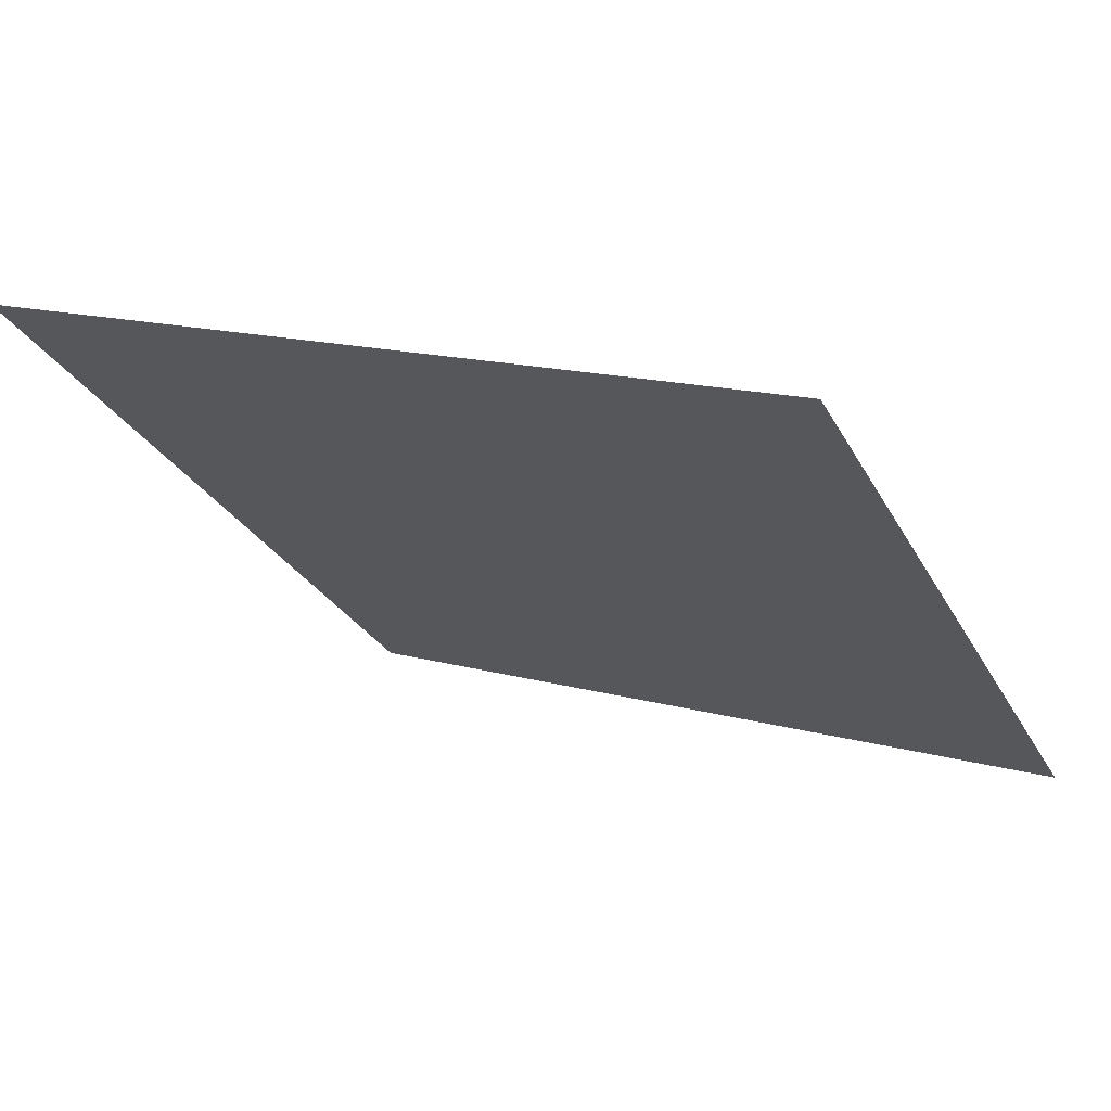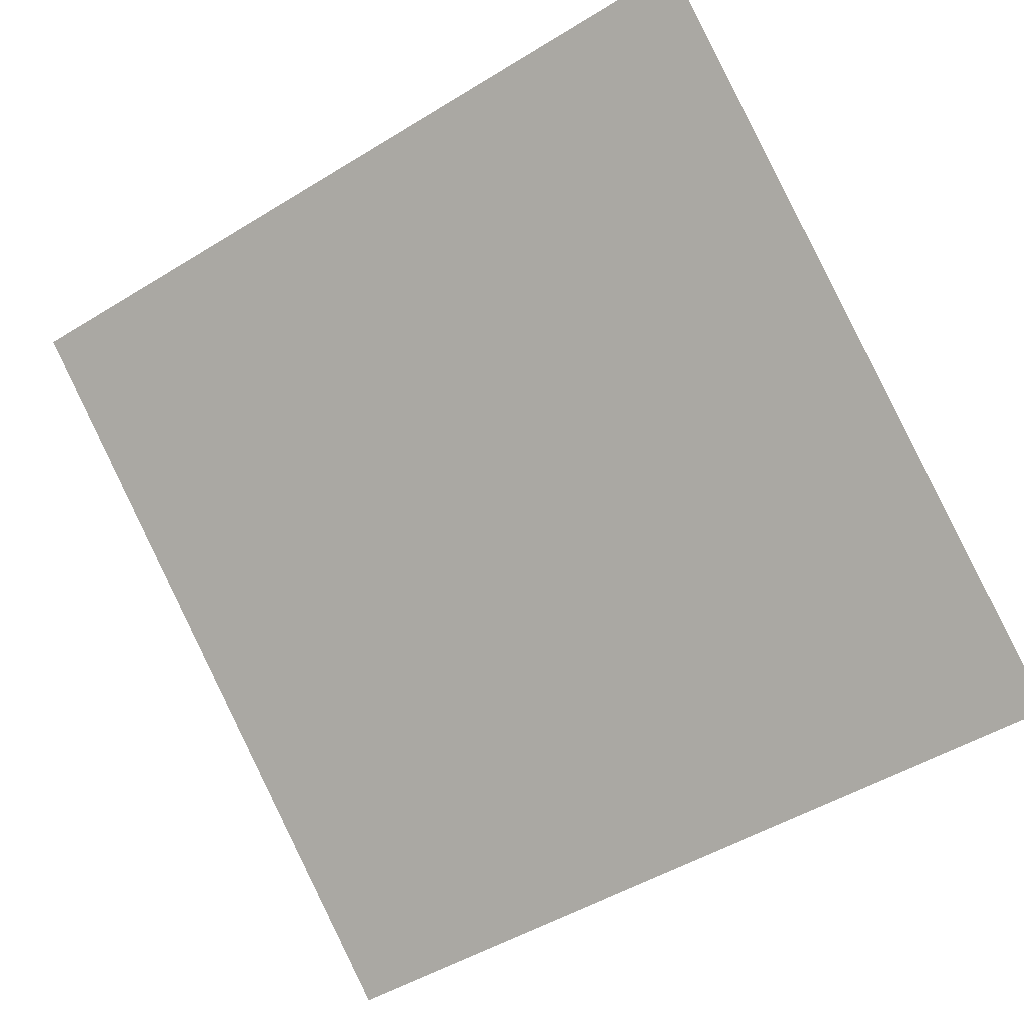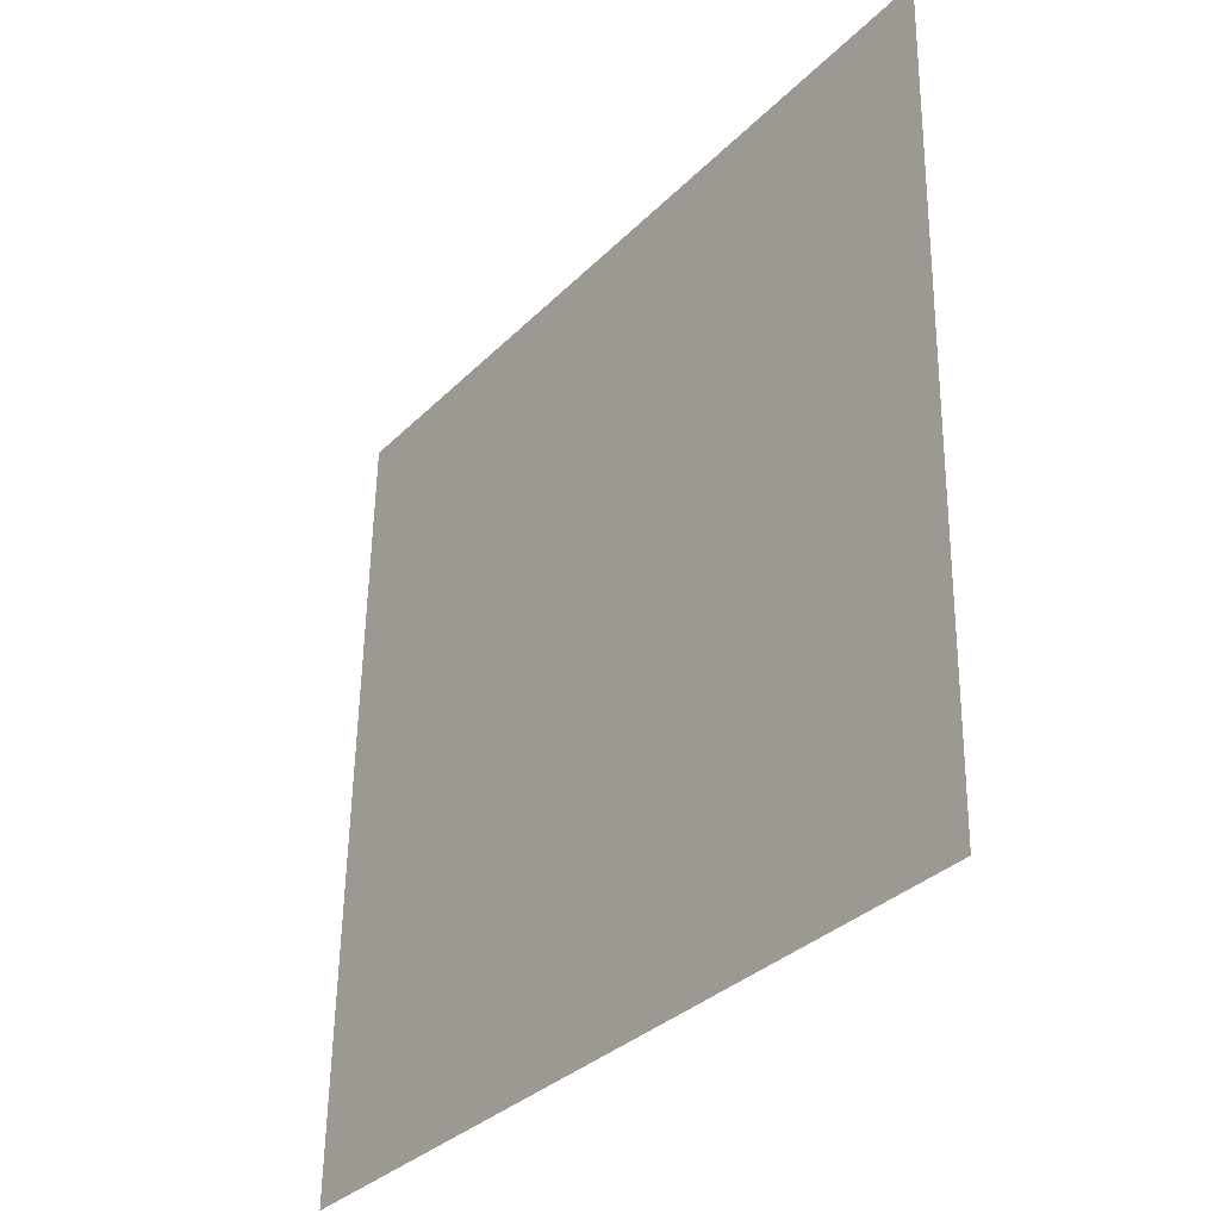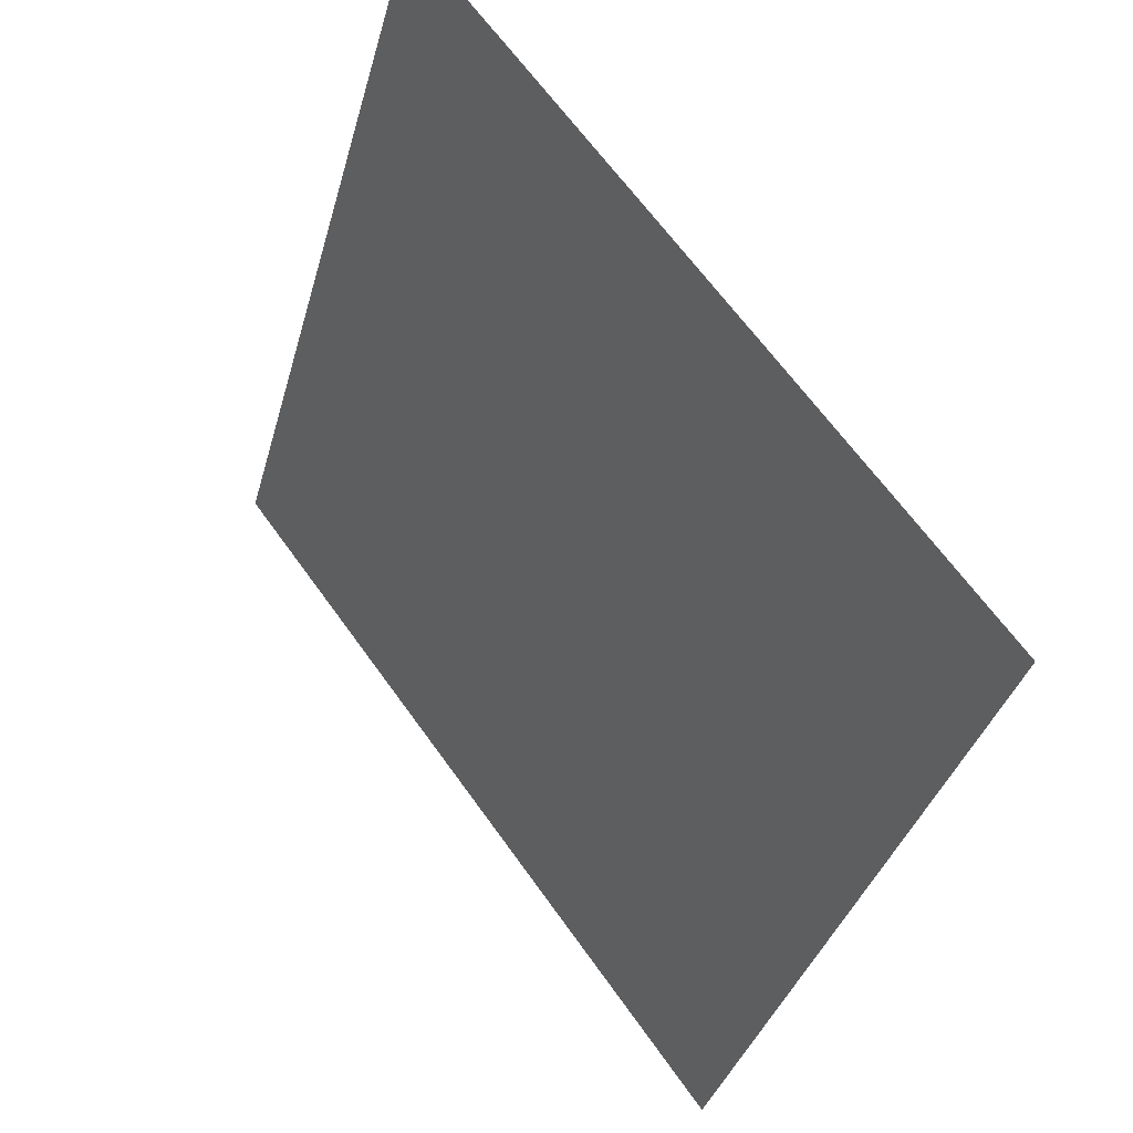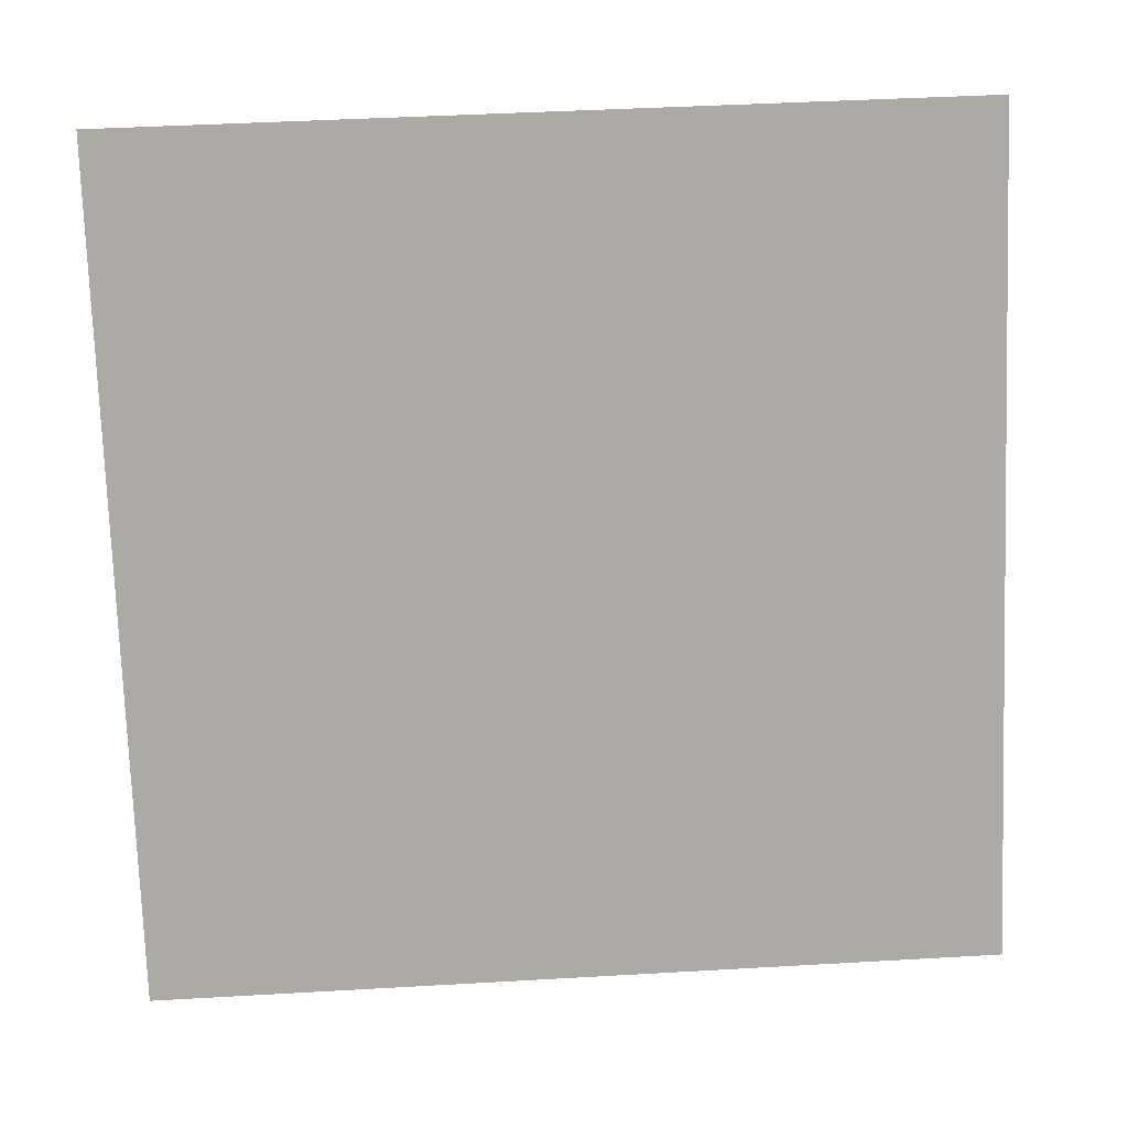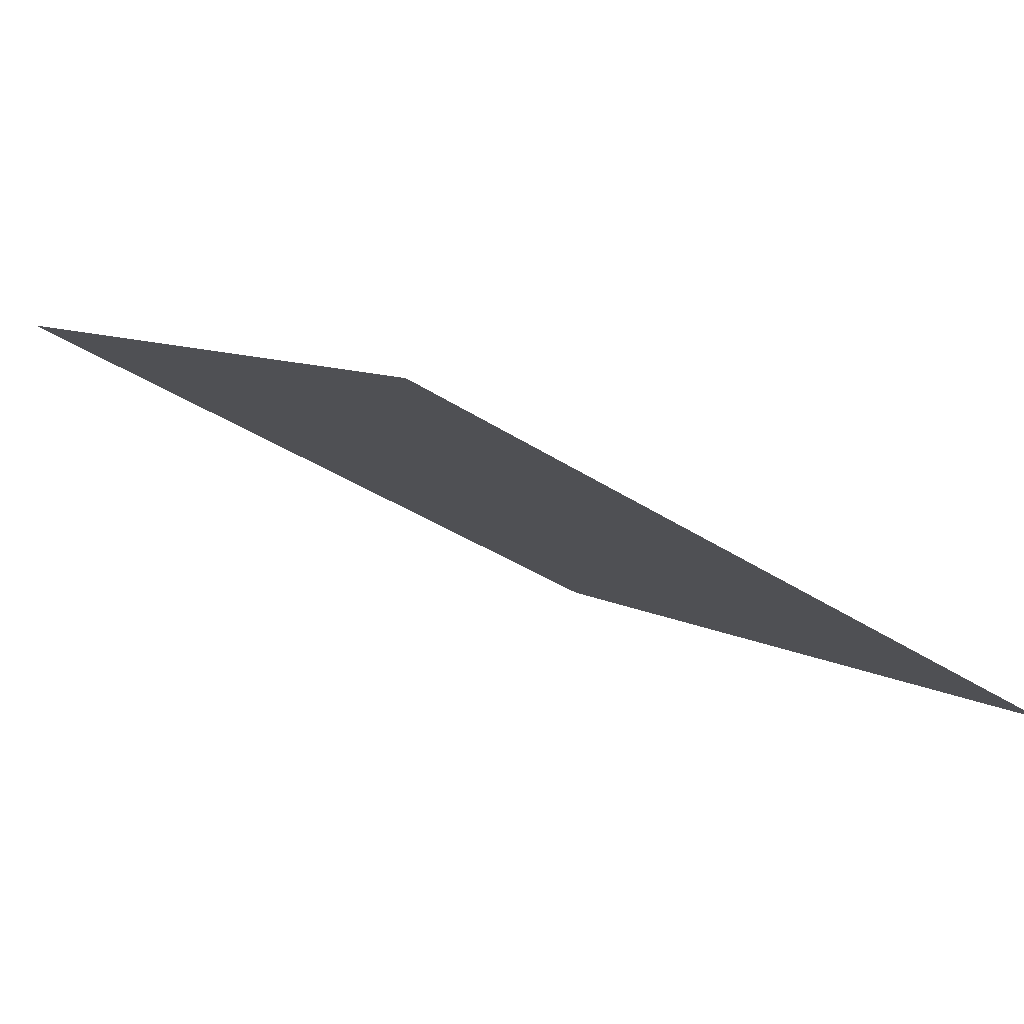
<metadata>
{"format":"obj","ext":"obj","renderer":"f3d","projection":"perspective","resolution":1024,"background":"white","views":[{"elev":13.3,"azim":30.2,"up":"+Y"},{"elev":-52.0,"azim":34.6,"up":"+Y"},{"elev":56.0,"azim":89.5,"up":"+Z"},{"elev":-35.5,"azim":-106.1,"up":"+Z"},{"elev":51.2,"azim":-5.2,"up":"+Z"},{"elev":-37.0,"azim":138.8,"up":"+Y"}]}
</metadata>
<code>
v 0.2588 0.6579 0.3418
v 0.2523 0.658 0.3419
v 0.2524 0.662 0.3471
v 0.259 0.6618 0.3471
f 4 3 2 1

</code>
